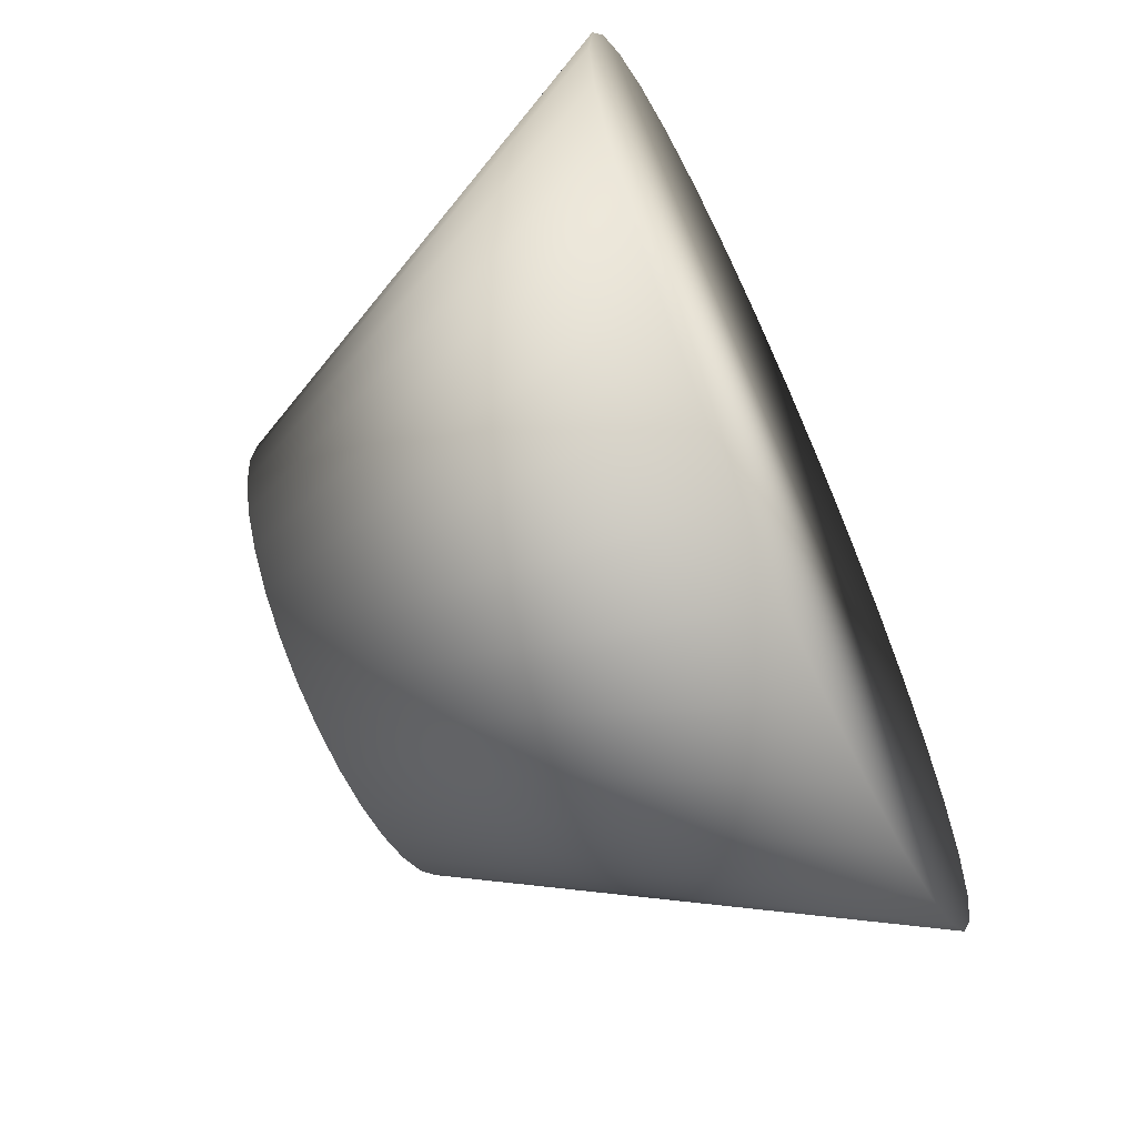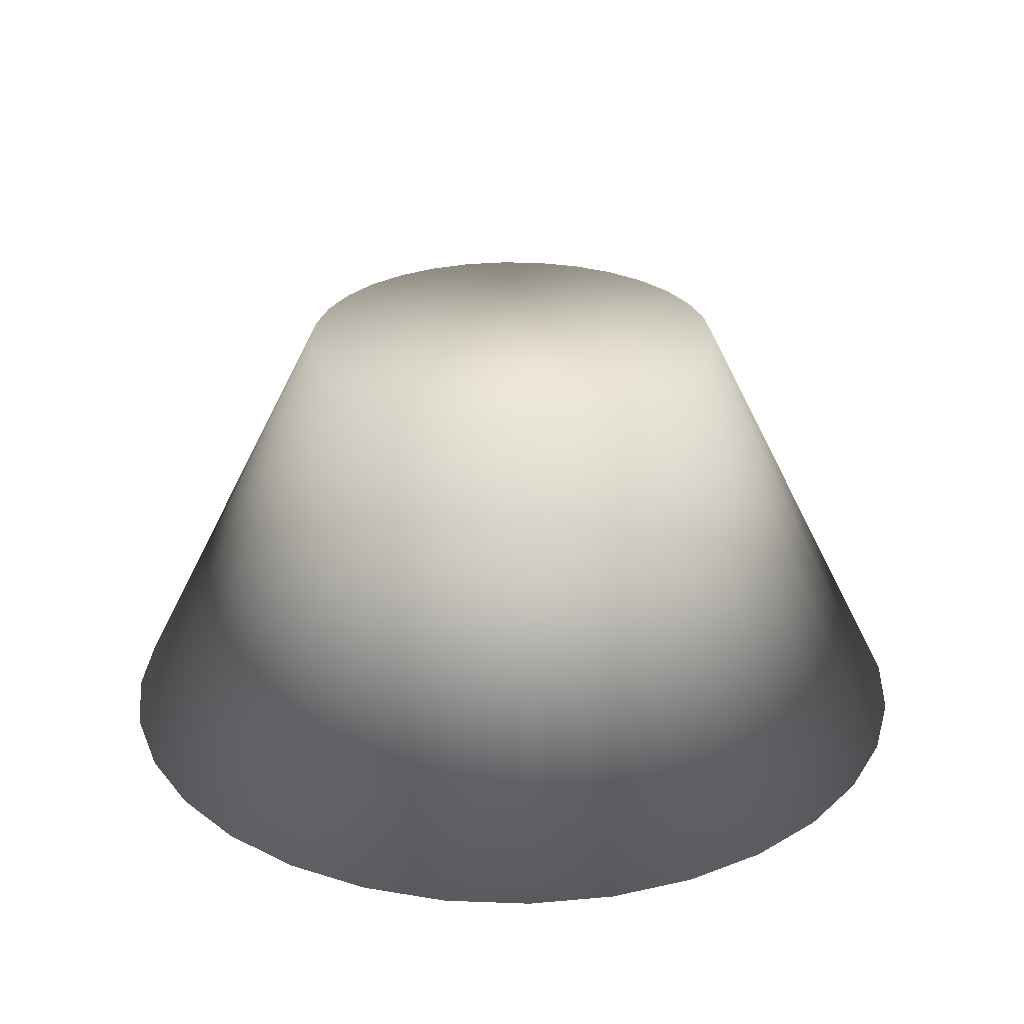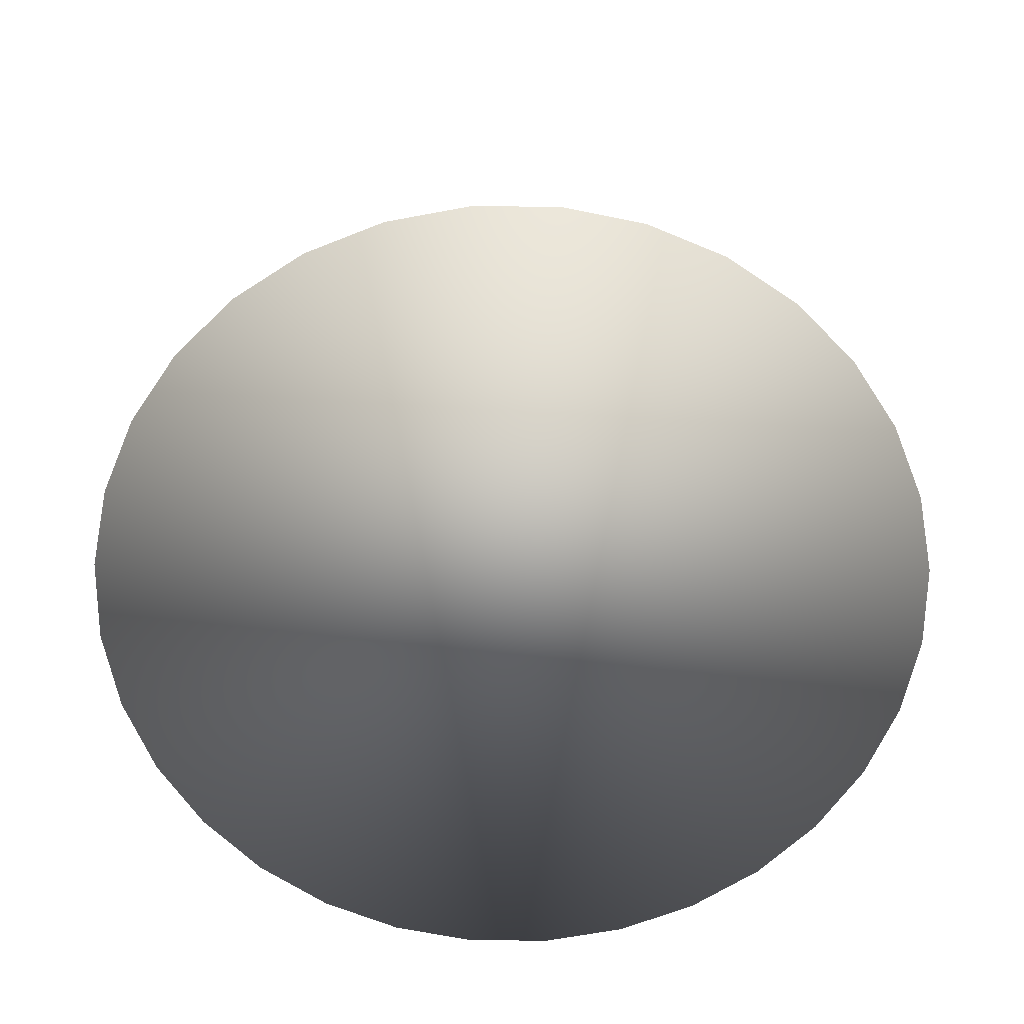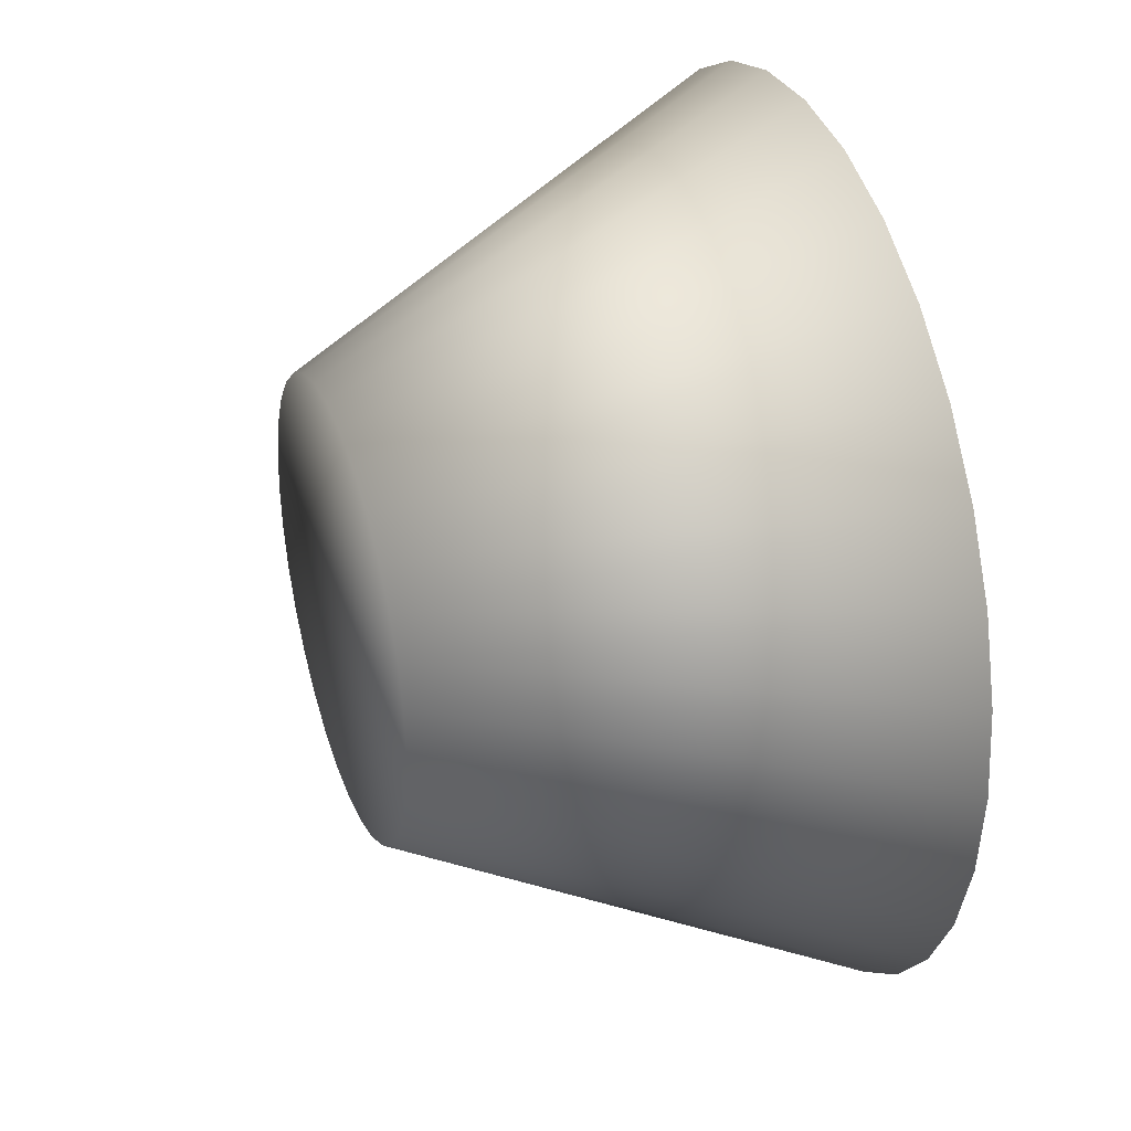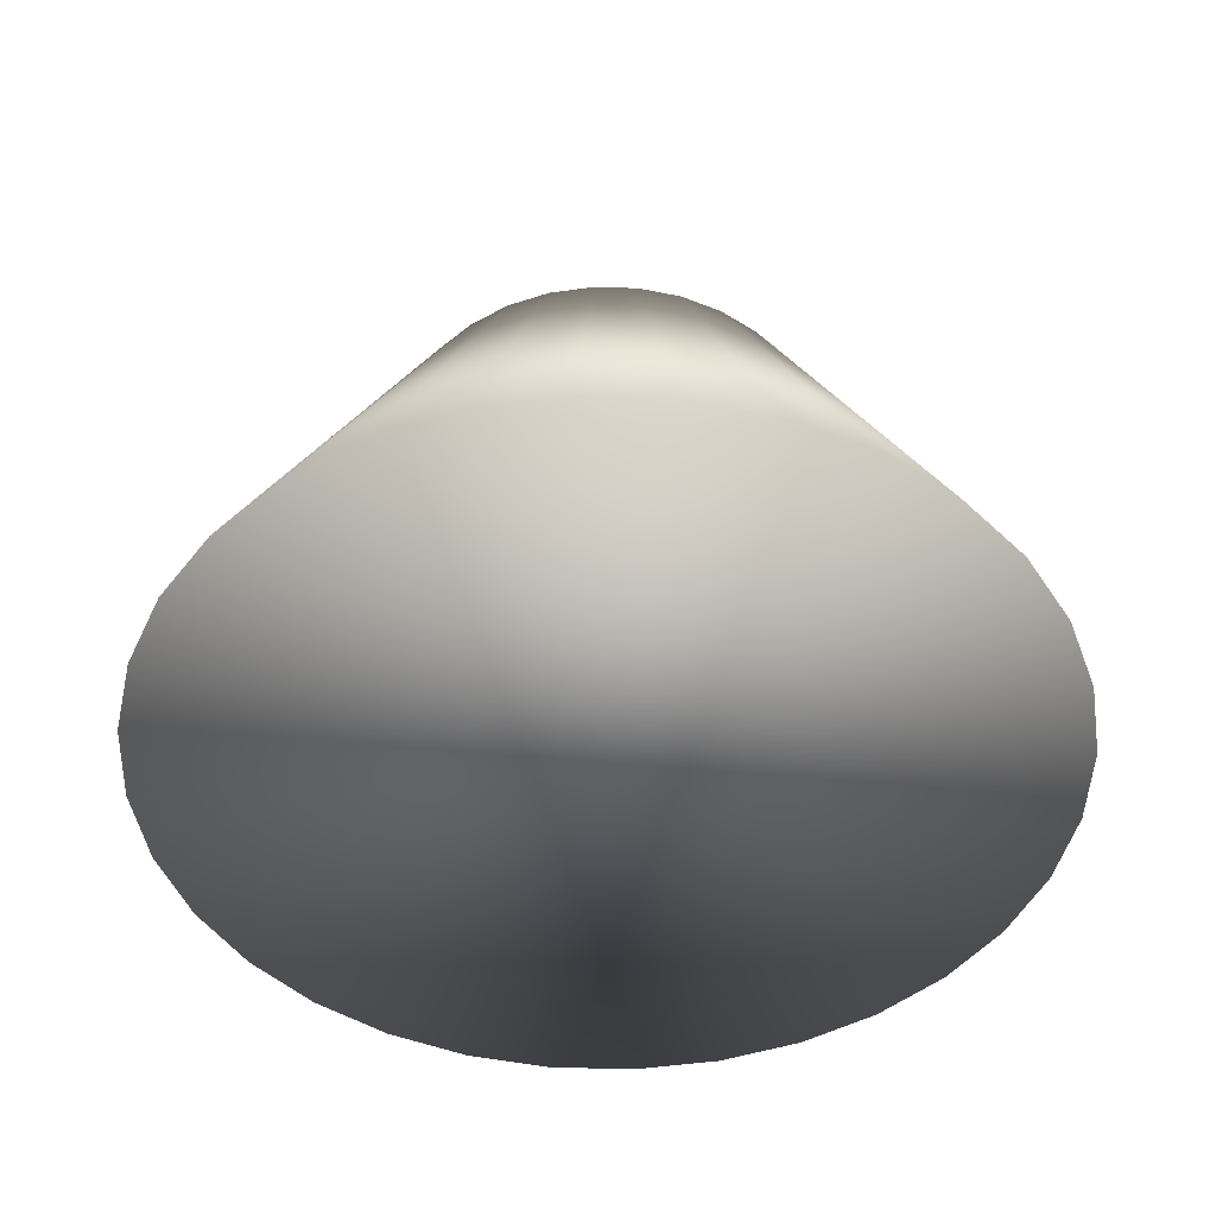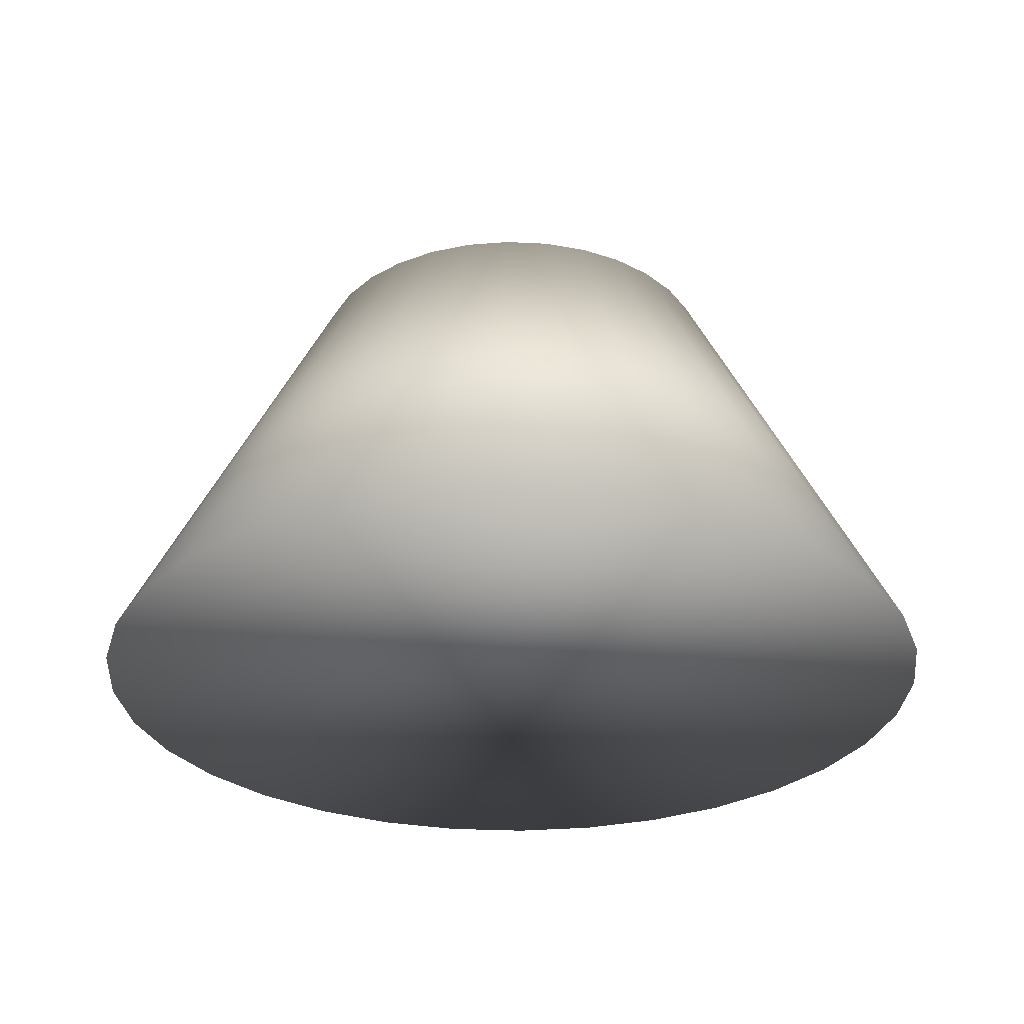
<metadata>
{"format":"obj","ext":"obj","renderer":"f3d","projection":"perspective","resolution":1024,"background":"white","views":[{"elev":-65.1,"azim":-65.5,"up":"+Z"},{"elev":27.5,"azim":-24.8,"up":"+Y"},{"elev":-63.9,"azim":-6.1,"up":"+Y"},{"elev":34.4,"azim":-109.1,"up":"+Z"},{"elev":-46.5,"azim":-75.1,"up":"+Y"},{"elev":-28.9,"azim":-66.1,"up":"+Y"}]}
</metadata>
<code>
v  0 249.8 -250.2
v  48.81 249.8 -245.4
v  95.74 249.8 -231.1
v  139 249.8 -208
v  176.9 249.8 -176.9
v  208 249.8 -139
v  231.1 249.8 -95.74
v  245.4 249.8 -48.81
v  250.2 249.8 -0
v  245.4 249.8 48.81
v  231.1 249.8 95.74
v  208 249.8 139
v  176.9 249.8 176.9
v  139 249.8 208
v  95.74 249.8 231.1
v  48.81 249.8 245.4
v  0 249.8 250.2
v  -48.81 249.8 245.4
v  -95.74 249.8 231.1
v  -139 249.8 208
v  -176.9 249.8 176.9
v  -208 249.8 139
v  -231.1 249.8 95.74
v  -245.4 249.8 48.81
v  -250.2 249.8 -0
v  -245.4 249.8 -48.81
v  -231.1 249.8 -95.74
v  -208 249.8 -139
v  -176.9 249.8 -176.9
v  -139 249.8 -208
v  -95.74 249.8 -231.1
v  -48.81 249.8 -245.4
v  0 -249.8 -500
v  97.54 -249.8 -490.4
v  191.3 -249.8 -461.9
v  277.8 -249.8 -415.7
v  353.6 -249.8 -353.6
v  415.7 -249.8 -277.8
v  461.9 -249.8 -191.3
v  490.4 -249.8 -97.55
v  500 -249.8 -0
v  490.4 -249.8 97.54
v  461.9 -249.8 191.3
v  415.7 -249.8 277.8
v  353.6 -249.8 353.6
v  277.8 -249.8 415.7
v  191.3 -249.8 461.9
v  97.54 -249.8 490.4
v  0 -249.8 500
v  -97.54 -249.8 490.4
v  -191.3 -249.8 461.9
v  -277.8 -249.8 415.7
v  -353.6 -249.8 353.6
v  -415.7 -249.8 277.8
v  -461.9 -249.8 191.3
v  -490.4 -249.8 97.54
v  -500 -249.8 -0.0005
v  -490.4 -249.8 -97.55
v  -461.9 -249.8 -191.3
v  -415.7 -249.8 -277.8
v  -353.6 -249.8 -353.6
v  -277.8 -249.8 -415.7
v  -191.3 -249.8 -461.9
v  -97.54 -249.8 -490.4
o CO7
g CO7
f 1 32 31 30 29 28 27 26 25 24 23 22 21 20 19 18 17 16 15 14 13 12 11 10 9 8 7 6 5 4 3 2
f 30 31 63 62
f 33 34 35 36 37 38 39 40 41 42 43 44 45 46 47 48 49 50 51 52 53 54 55 56 57 58 59 60 61 62 63 64
f 10 11 43 42
f 4 5 37 36
f 17 18 50 49
f 24 25 57 56
f 31 32 64 63
f 11 12 44 43
f 5 6 38 37
f 18 19 51 50
f 32 1 33 64
f 25 26 58 57
f 12 13 45 44
f 6 7 39 38
f 19 20 52 51
f 26 27 59 58
f 13 14 46 45
f 7 8 40 39
f 20 21 53 52
f 1 2 34 33
f 27 28 60 59
f 14 15 47 46
f 8 9 41 40
f 21 22 54 53
f 28 29 61 60
f 2 3 35 34
f 15 16 48 47
f 22 23 55 54
f 29 30 62 61
f 9 10 42 41
f 3 4 36 35
f 16 17 49 48
f 23 24 56 55

</code>
